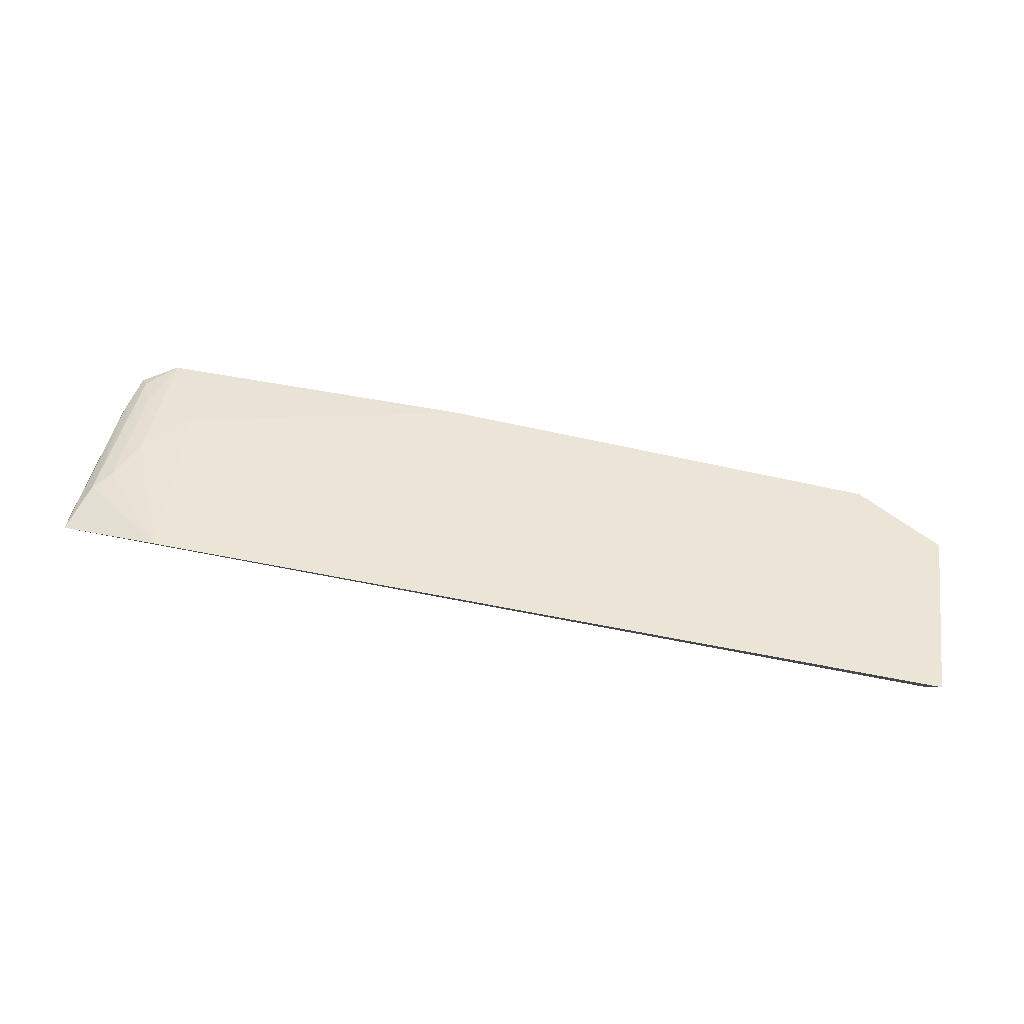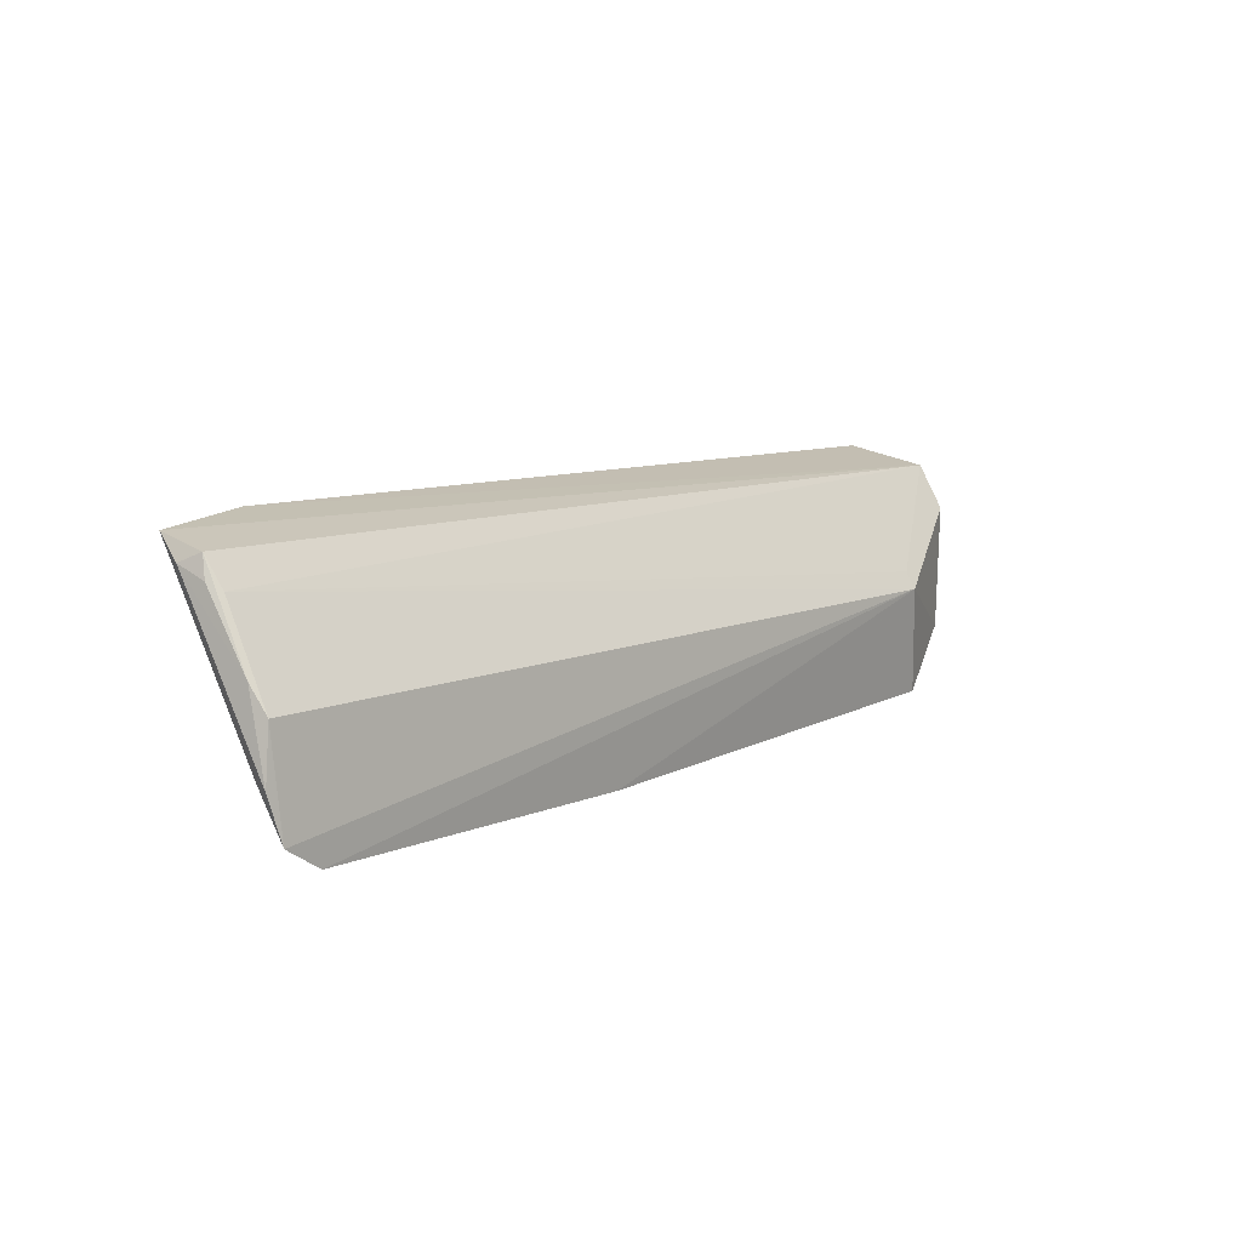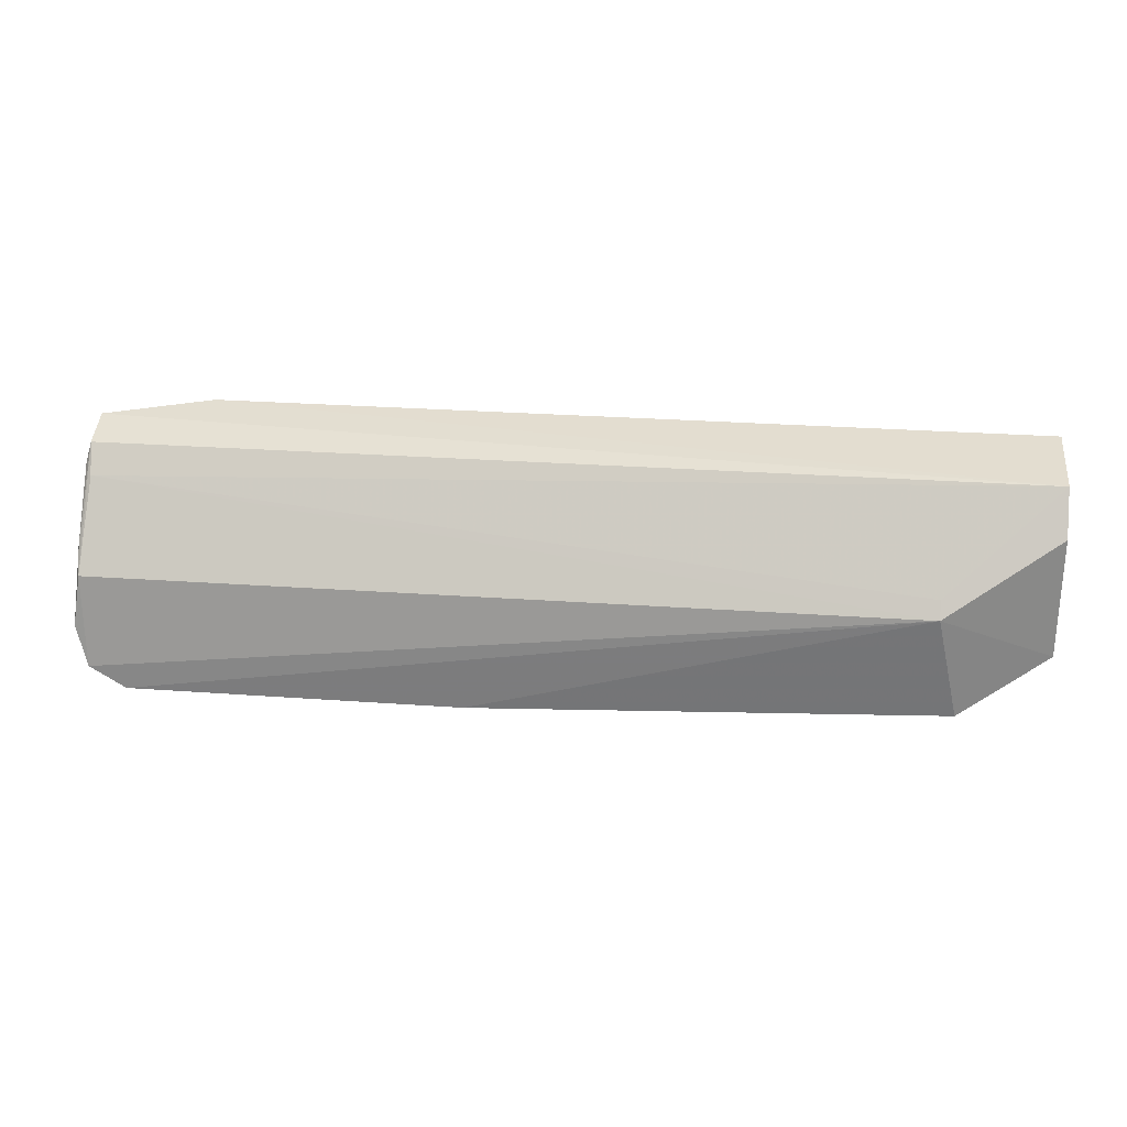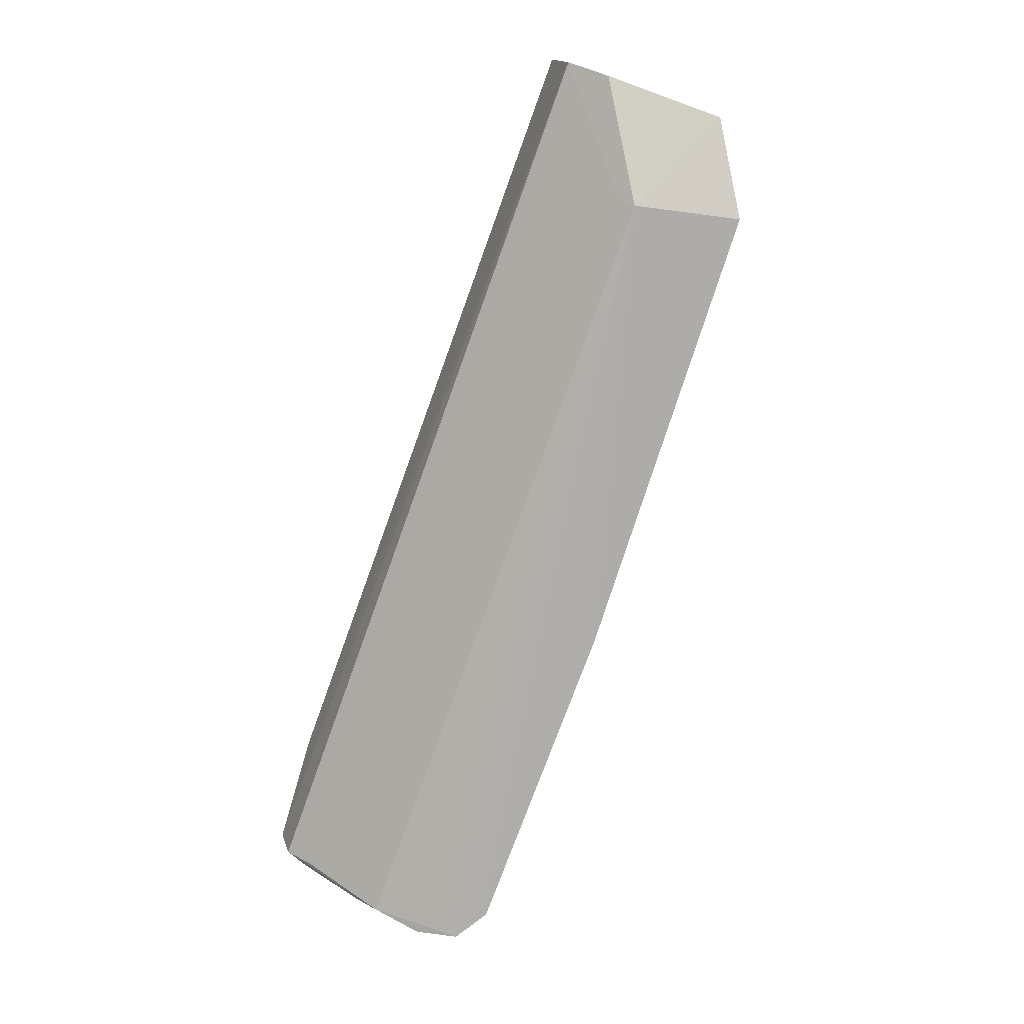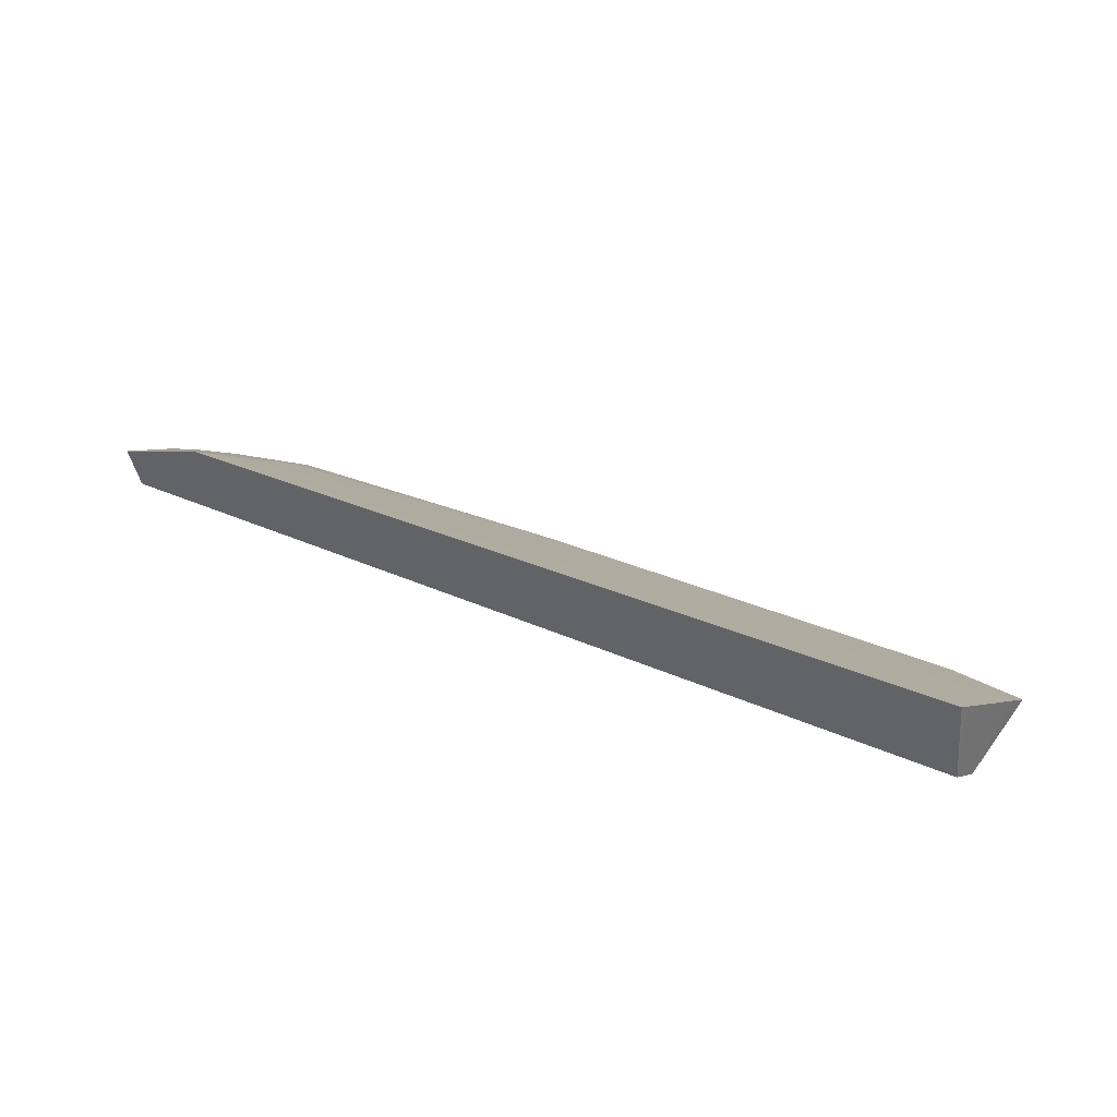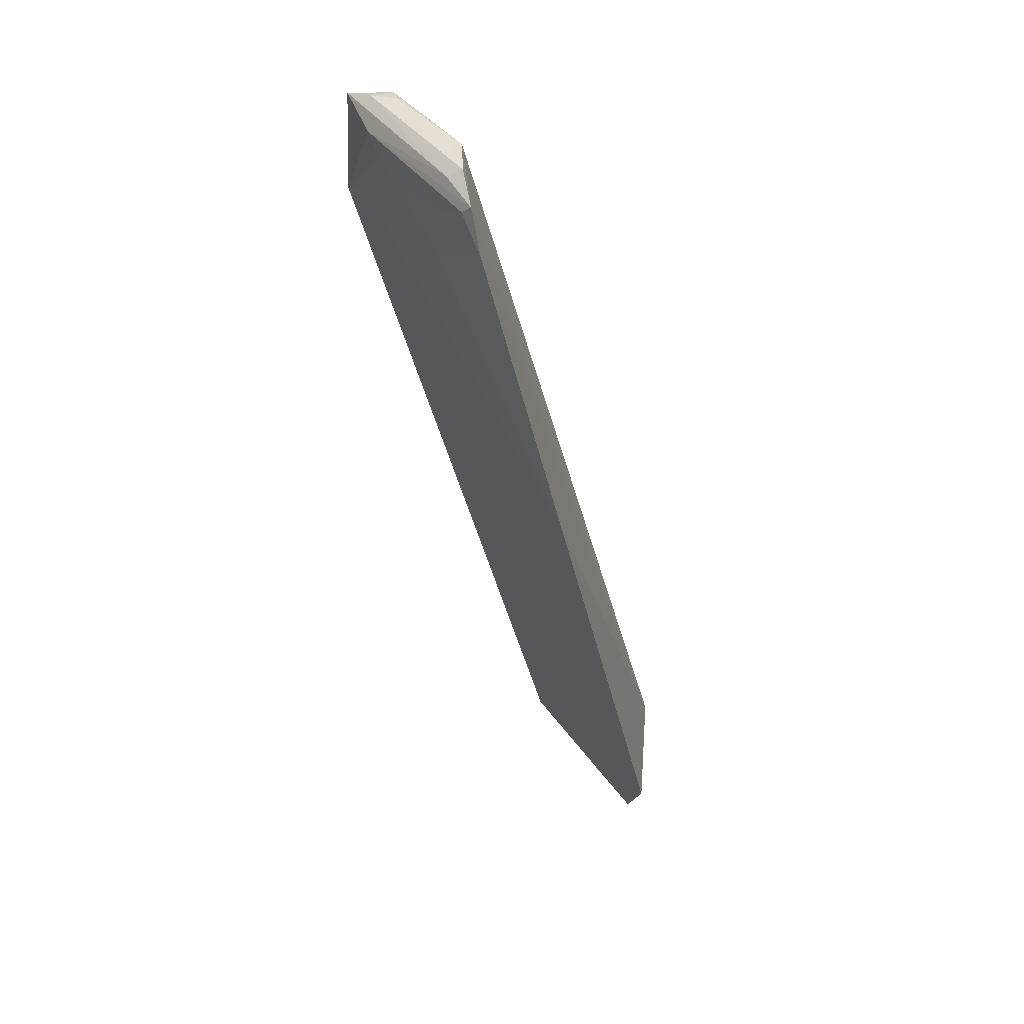
<metadata>
{"format":"obj","ext":"obj","renderer":"f3d","projection":"perspective","resolution":1024,"background":"white","views":[{"elev":74.2,"azim":10.9,"up":"+Y"},{"elev":9.2,"azim":-49.3,"up":"+Z"},{"elev":25.3,"azim":6.7,"up":"+Z"},{"elev":-77.3,"azim":70.3,"up":"+Y"},{"elev":32.8,"azim":32.1,"up":"+Y"},{"elev":-44.7,"azim":-75.7,"up":"+Z"}]}
</metadata>
<code>
v 0.0225 0.05943 0.07277
v 0.02247 0.05035 0.07109
v 0.01299 0.04458 0.048
v -0.07218 0.04228 0.04701
v -0.07657 0.05519 0.07247
v 0.01056 0.04299 0.05938
v -0.06528 0.0588 0.07314
v 0.02249 0.04798 0.05355
v -0.03682 0.04309 0.04651
v -0.07634 0.04315 0.05931
v -0.07369 0.05248 0.06459
v 0.02253 0.05027 0.05737
v 0.02248 0.04761 0.06657
v -0.06528 0.05506 0.06686
v -0.07598 0.04218 0.04941
v -0.0759 0.04842 0.06827
v -0.07188 0.05017 0.05985
v -0.07533 0.05308 0.06662
v 0.02251 0.05839 0.07102
v -0.06745 0.04786 0.05506
v -0.07717 0.0427 0.05385
v 0.01052 0.04404 0.06112
v -0.07625 0.05041 0.07119
v -0.07374 0.04538 0.05273
v -0.0766 0.04446 0.05421
v -0.07186 0.04297 0.04804
v -0.07671 0.04968 0.06902
v -0.0752 0.04332 0.05017
v -0.07711 0.05253 0.07022
v -0.07667 0.04502 0.06192
f 7 5 2
f 7 2 1
f 8 6 3
f 9 6 4
f 9 3 6
f 12 7 1
f 12 8 3
f 13 6 8
f 13 12 2
f 13 8 12
f 14 3 9
f 14 12 3
f 14 7 12
f 15 4 6
f 15 6 10
f 16 10 6
f 17 11 7
f 18 5 7
f 18 7 11
f 19 12 1
f 19 1 2
f 19 2 12
f 20 14 9
f 20 9 4
f 20 17 7
f 20 7 14
f 21 15 10
f 22 16 6
f 22 2 16
f 22 13 2
f 22 6 13
f 23 16 2
f 23 2 5
f 23 10 16
f 24 17 4
f 24 11 17
f 25 18 15
f 25 5 18
f 25 15 21
f 26 20 4
f 26 4 17
f 26 17 20
f 28 18 11
f 28 11 24
f 28 15 18
f 28 24 4
f 28 4 15
f 29 25 21
f 29 5 25
f 29 27 23
f 29 23 5
f 30 21 10
f 30 10 23
f 30 23 27
f 30 29 21
f 30 27 29

</code>
